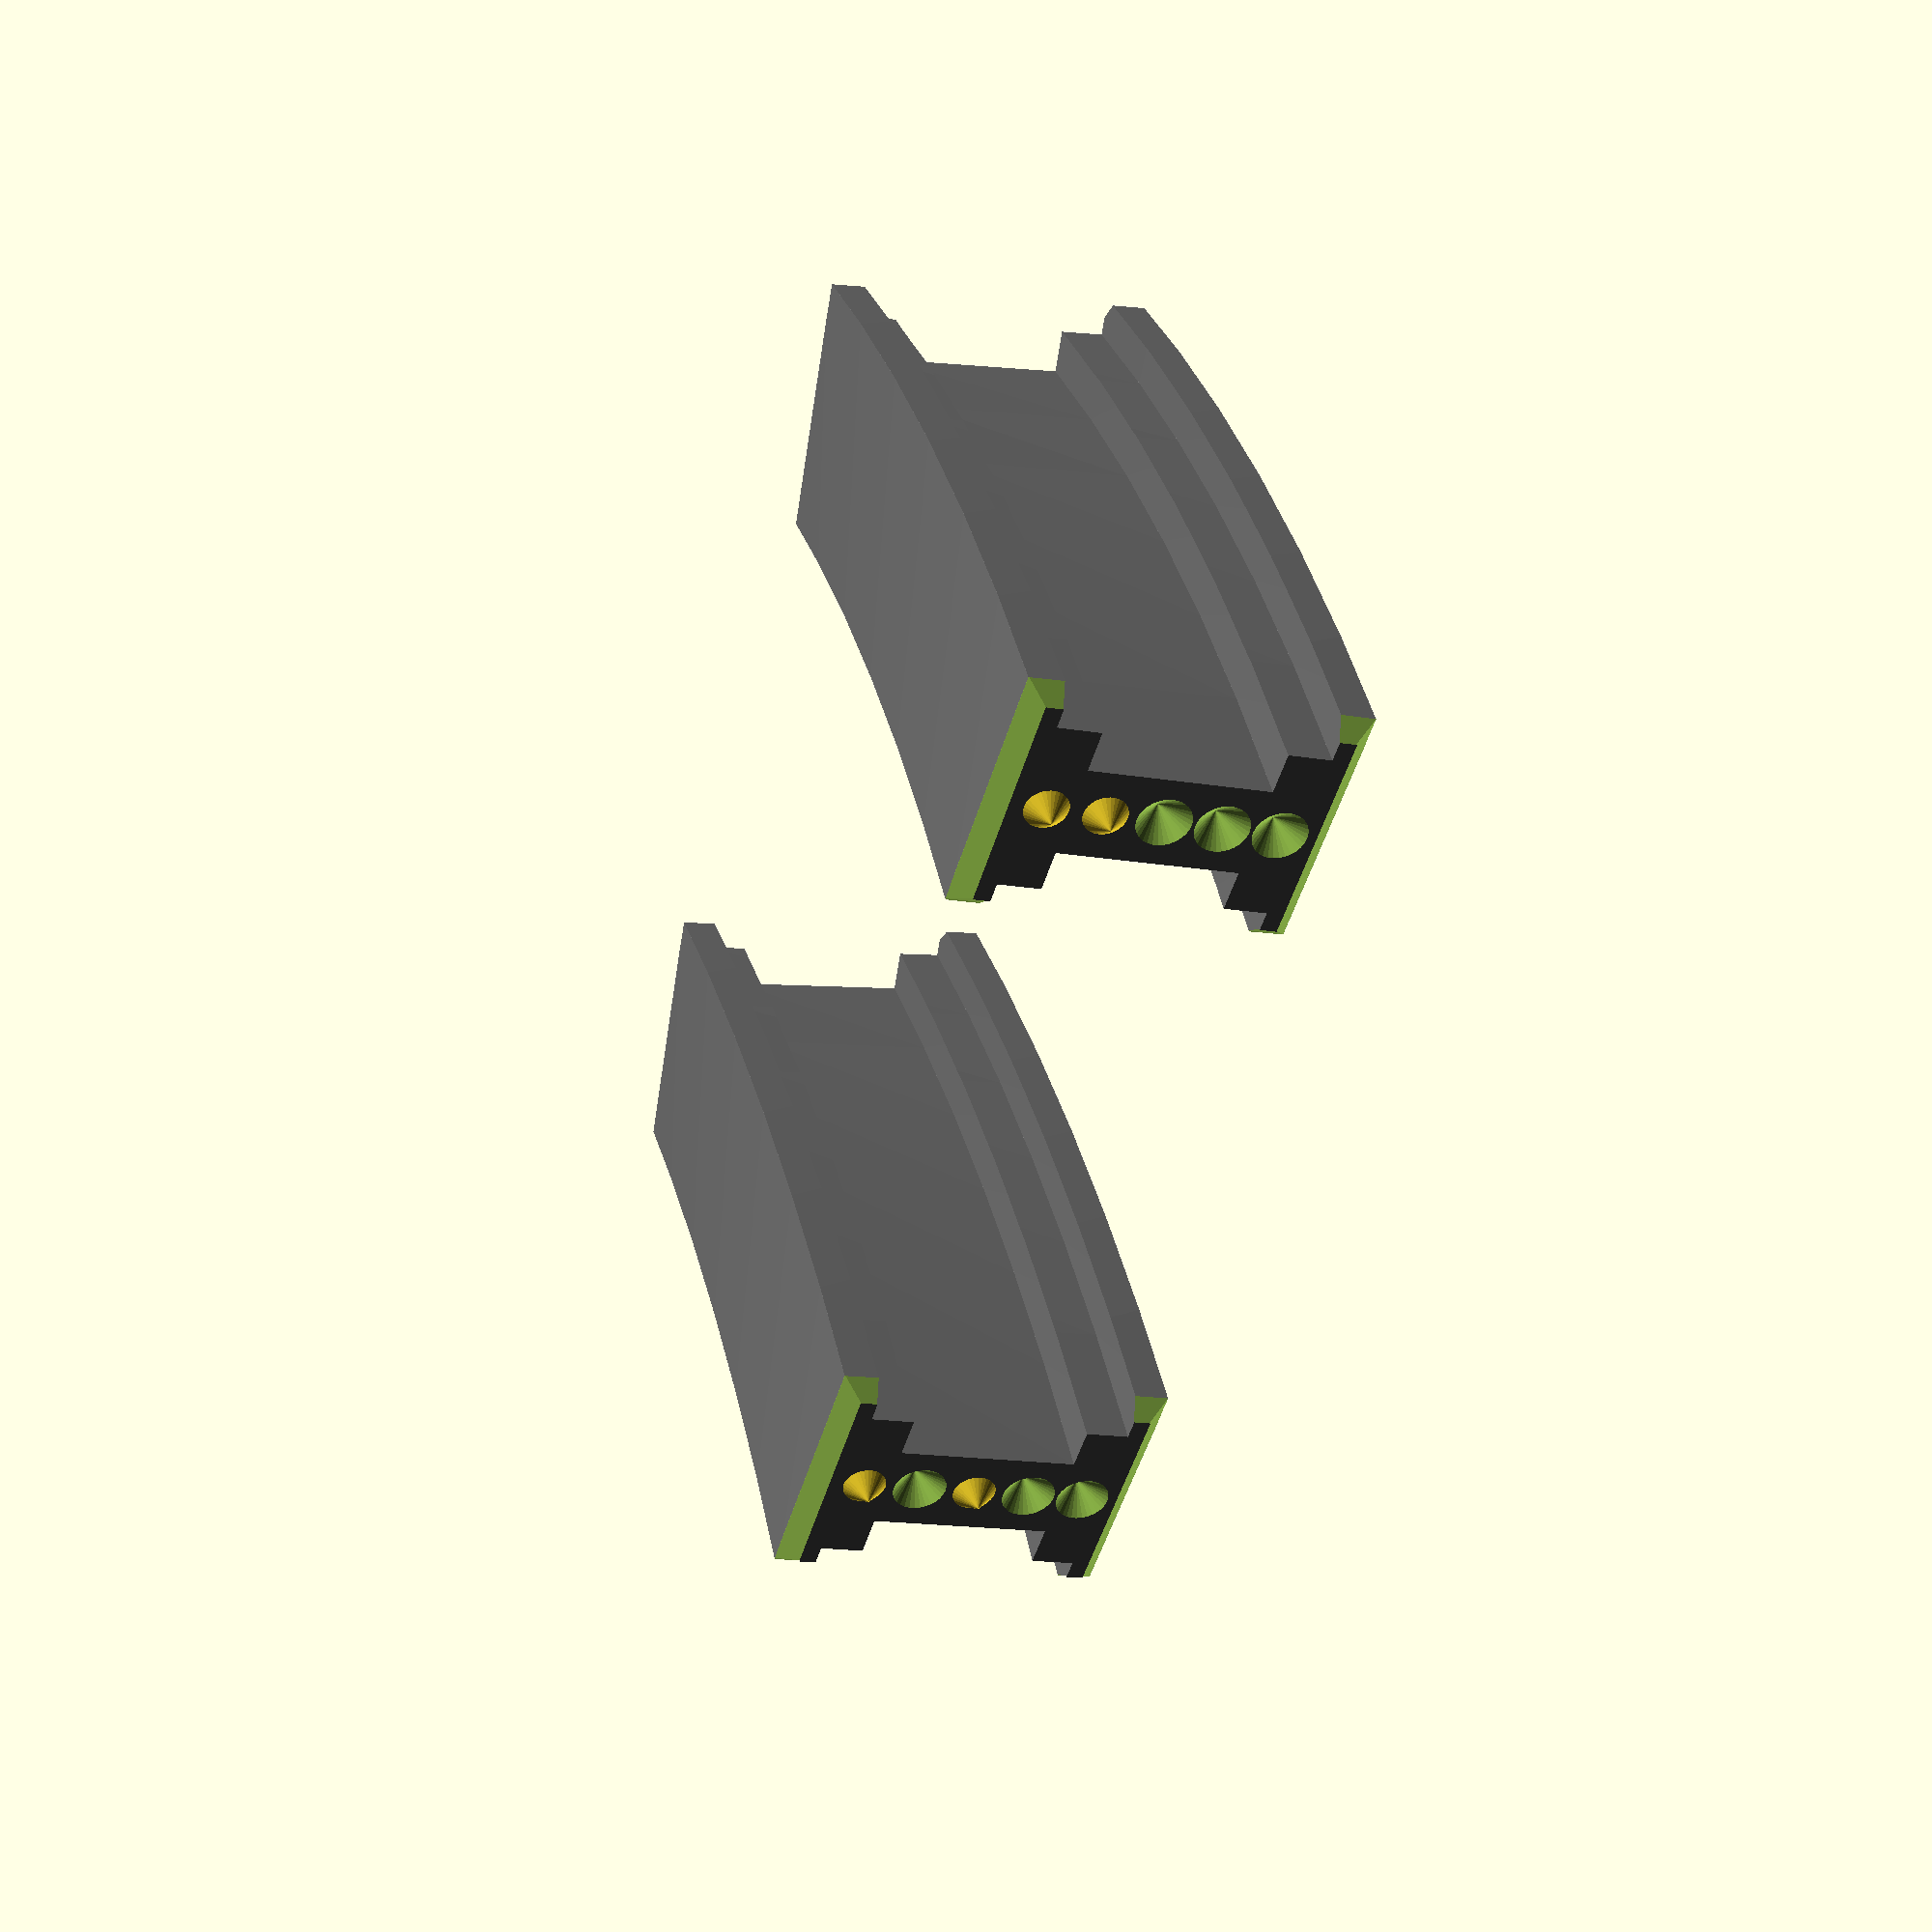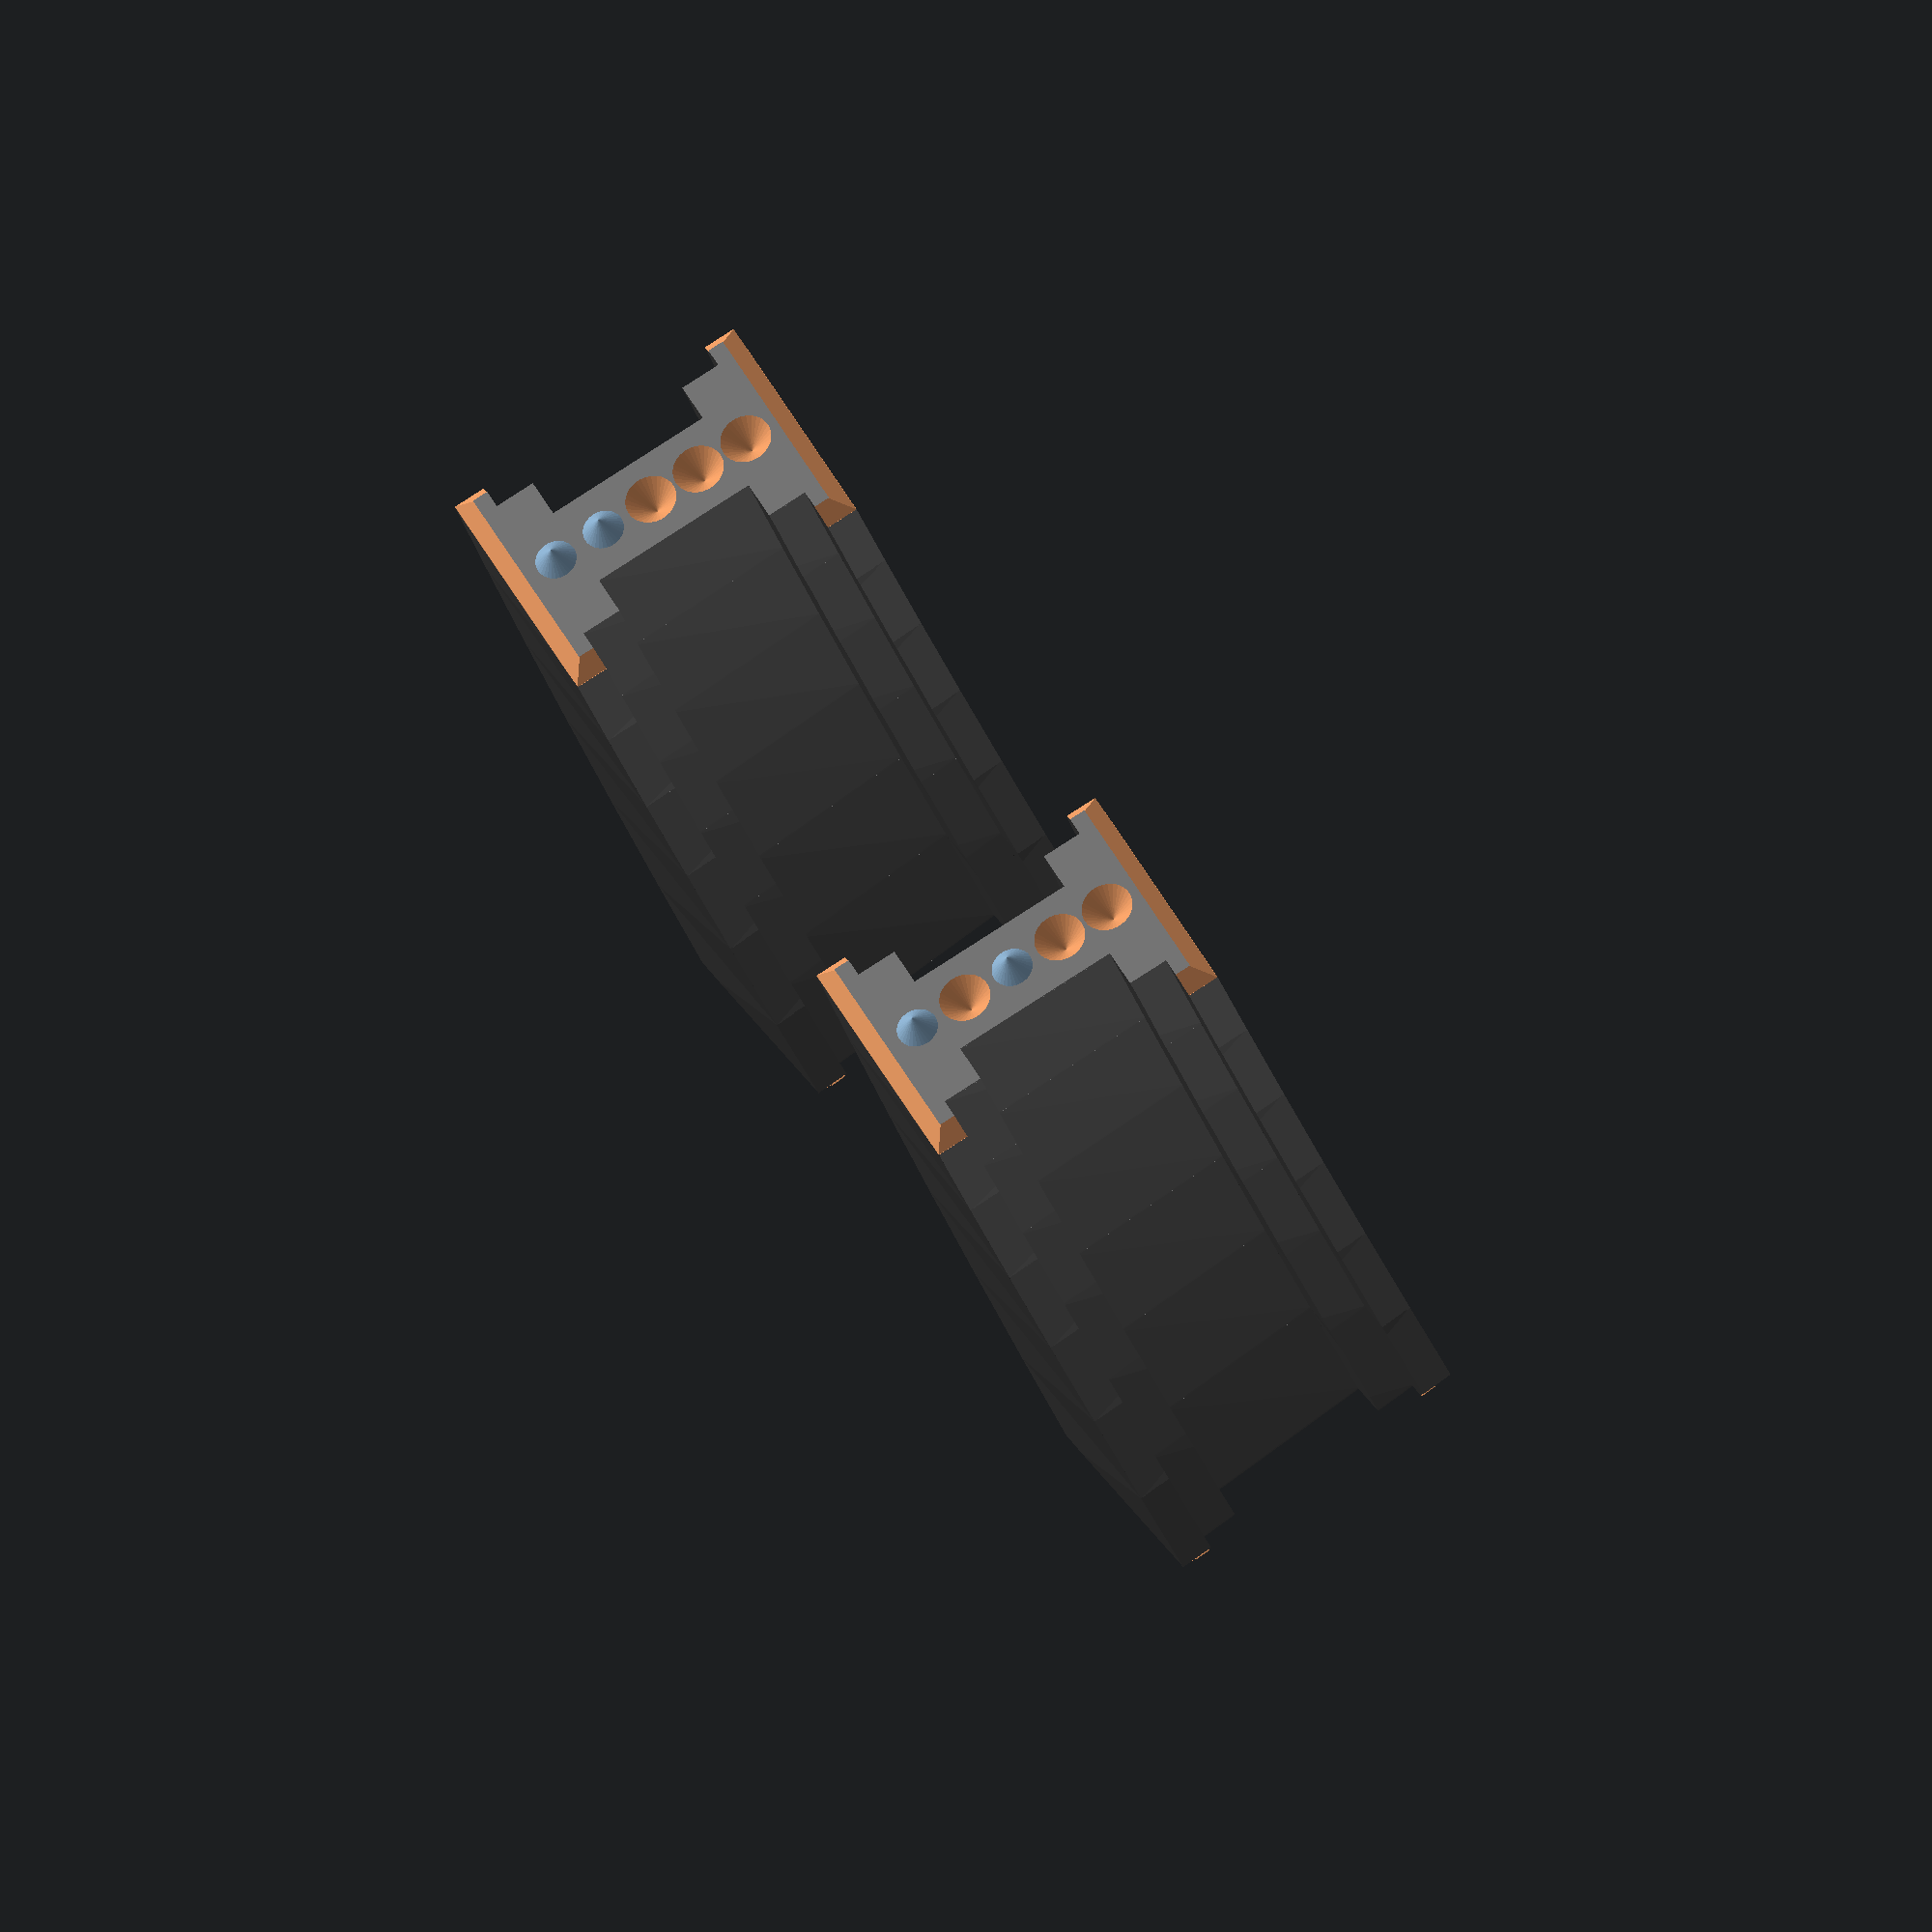
<openscad>
$fs = 0.1;

step = 1;
width = 15;
tolerance = 0.2;
thickness = 15;
strip_width = 10;
strip_height = 2.5;
brim = 2;
segment_width = 0.1;
strip_length = 2500;

mid_thickness = thickness - 2*(brim+strip_height);

echo("Mid thickness: ", mid_thickness);

px = 3;
py = 2;
pz = 3;
cx = 3;
cy = 4;
cz = 2;

function curve(t) = [
    (cx*cos(px*t)+cos(t)),
    (cy*sin(py*t)),
    (cz*sin(pz*t)+sin(t))
];

function curve_length(i) = 
    i <= 0 ? 0 : norm(curve(i) - curve(i+1)) + curve_length(i-1);
clen = curve_length(360);
echo("Original curve length:", clen);

function f(t) = curve(t)/clen*strip_length;

function f_length(i) = 
    i <= 0 ? 0 : norm(f(i) - f(i+1)) + f_length(i-1);
echo("Mid point length: ", f_length(360));

function speed(t)  = [
    -cx*px*sin(px*t)-sin(t),
    cy*py*cos(py*t),
    cz*pz*cos(pz*t)+cos(t)
];

function acceleration(t) = [
    -cx*px*px*cos(px*t) - cos(t),
    -cy*py*py*sin(py*t),
    -cz*pz*pz*sin(pz*t) - sin(t)
];


function localx(t) = speed(t)/norm(speed(t));
function centripetal(t) = acceleration(t)-(acceleration(t)*localx(t))*localx(t);
function localy(t) = centripetal(t)/norm(centripetal(t));
function localz(t) = cross(localx(t),localy(t));

function top_loc(t) = f(t) + localz(t)*4;
function top_length(i) = 
    i <= 0 ? 0 : norm(top_loc(i) - top_loc(i+1)) + top_length(i-1);
echo("Top strip length: ",top_length(360));

function bottom_loc(t) = f(t) - localz(t)*4;
function bottom_length(i) = 
    i <= 0 ? 0 : norm(
        bottom_loc(i) - bottom_loc(i+1)
    ) + bottom_length(i-1);
echo("Bottom strip length: ",bottom_length(360));

function matrix(t) = [
    [localx(t)[0],localy(t)[0],localz(t)[0],f(t)[0]],
    [localx(t)[1],localy(t)[1],localz(t)[1],f(t)[1]],
    [localx(t)[2],localy(t)[2],localz(t)[2],f(t)[2]],
    [0,0,0,1]
];

function inverse_matrix(t) = [
    concat(localx(t),[0]),
    concat(localy(t),[0]),
    concat(localz(t),[0]),
    [0,0,0,1]
];

function exp(i, n) = n > 0 ? exp(i, n-1)*i : 1;


//body(0,180,10);

//body(0,360);

//body(45,135,8);

//covers(0,360,8);

//part(3,36,-1,10,1);
//translate([0,width*2,0])
//part(4,36,-1, 10,1);

//translate([0,-width,0])
//part(6,60,0,8,2);
//translate([0,width,0])
//part(1,60,0);
//placed_part(6,60,8);
//placed_part(7,60,8);


for(i = [0:1]) {
    translate([0,i*width*3,0])
    part(i,60,0);
}

//part(5,6,0);
module on_pins(id,position,size) {
    for(i = [0:4]) {
        if(i == 0 || id % exp(2,i) - id % exp(2,i-1) > 0) {
            multmatrix(matrix(position))
            translate([size/2-0.1,0,(i-2)*3.3])
            rotate([0,90,0])
            cylinder(h=size, r1=size, r2=0, center=true);
        }
    }
}
module off_pins(id,position,size) {
    for(i = [0:4]) {
        if(!(i == 0 || id % exp(2,i) - id % exp(2,i-1) > 0)) {
            multmatrix(matrix(position))
            translate([-size/2+0.1,0,(i-2)*3.3])
            rotate([0,-90,0])
            cylinder(h=size, r1=size, r2=0, center=true);
        }
    }
}

module bevel_cut() {
    translate([0,0,-width/2-brim-tolerance])
    rotate([0,45,0])
    cube([1.5,thickness+2,1.5], center=true);
    
    translate([0,0,width/2+brim+tolerance])
    rotate([0,45,0])
    cube([1.5,thickness+2,1.5], center=true);
    
    translate([0,thickness/2,0])
    rotate([0,0,45])
    cube([1.5,1.5,width+2*brim+2], center=true);
    
    
    translate([0,-thickness/2,0])
    rotate([0,0,45])
    cube([1.5,1.5,width+2*brim+2], center=true);
}

module placed_part(id, count) {
    begin = 360/count * id;
    middle = begin + 180/count;
    end = begin + 360/count;
    
    off_pins(id, begin, 1.4);
    on_pins((id+1)%count, end, 1.4);
    
    difference() {
        body(begin,end);
        
        multmatrix(matrix(begin))
        bevel_cut();        

        multmatrix(matrix(end))
        bevel_cut();    
        
        on_pins(id, begin, 1.6);
        off_pins((id+1)%count, end, 1.6);
    }
}

module part(id, count, stick_to) {
    begin = 360/count * id;
    middle = begin + 180/count;
    end = begin + 360/count;
    
    stick_point = middle + stick_to * 180/count;
    
    rotate([0,0,0])
    multmatrix(inverse_matrix(stick_point))
    translate(-f(stick_point))
    placed_part(id,count);
}

module body(begin, end) {
    color("DimGray"){
        difference() {
            extrude(begin,end)     
            cube(size = [segment_width,thickness,width+2*tolerance+2*brim], center=true);
            
            
            extrude(begin-step,end+step)     
            translate([0,thickness/2,0])
            cube(size = [segment_width,2*(brim+tolerance),width+2*tolerance], center=true);
            
            extrude(begin-step,end+step)     
            translate([0,thickness/2,0])
            cube(size = [segment_width,2*(strip_height+brim+tolerance),strip_width+2*tolerance], center=true);
            
            extrude(begin-step,end+step)     
            translate([0,-thickness/2,0])
            cube(size = [segment_width,2*(brim+tolerance),width+2*tolerance], center=true);
            
            extrude(begin-step,end+step)     
            translate([0,-(thickness-2*brim)/2,0])
            cube(size = [segment_width,2*(strip_height+tolerance),strip_width+2*tolerance], center=true);
           
            multmatrix(matrix(270)) 
            difference() {
                cube([14,10,10], center=true);
                cylinder(h=12,r=3.5, center= true);
            }
        }
    }
    
}

module cover(m, begin, end) {
    extrude(begin,end) 
    mirror([0,m,0])
    translate([0,-thickness/2,0])
    arc(width/2,segment_width,8);
}

module covers(begin,end) {
    color("white") {
        cover(0, begin, end);
        cover(1, begin, end);
    }
}



module arc(r,h,fn) {
    rotate(a=[90,0,90]){
        difference(){
            cylinder($fn=fn,h=h,r=r, center=true);
            translate([(r+2)/2,0,0])
            cube([r+2,r*2+2,h+2],center =true);
        }
    }
}

function twist(a) = 0;
//function twist(a) = (1-cos(90*-min(1,max(0,(a-60)/60))))*180;
//function twist(a) = -min(1,max(0,(a-75)/30))*180;

module extrude(begin,end) {
    union() {
        for(a = [begin:step:end-step]) {
            hull() {
                multmatrix(matrix(a))
                rotate([twist(a),0,0])
                children();
                
                multmatrix(matrix(a+step))
                rotate([twist(a+step),0,0])
                children();
            }
        }
    }
}







</openscad>
<views>
elev=12.0 azim=135.0 roll=251.7 proj=p view=solid
elev=277.2 azim=303.3 roll=235.5 proj=o view=wireframe
</views>
